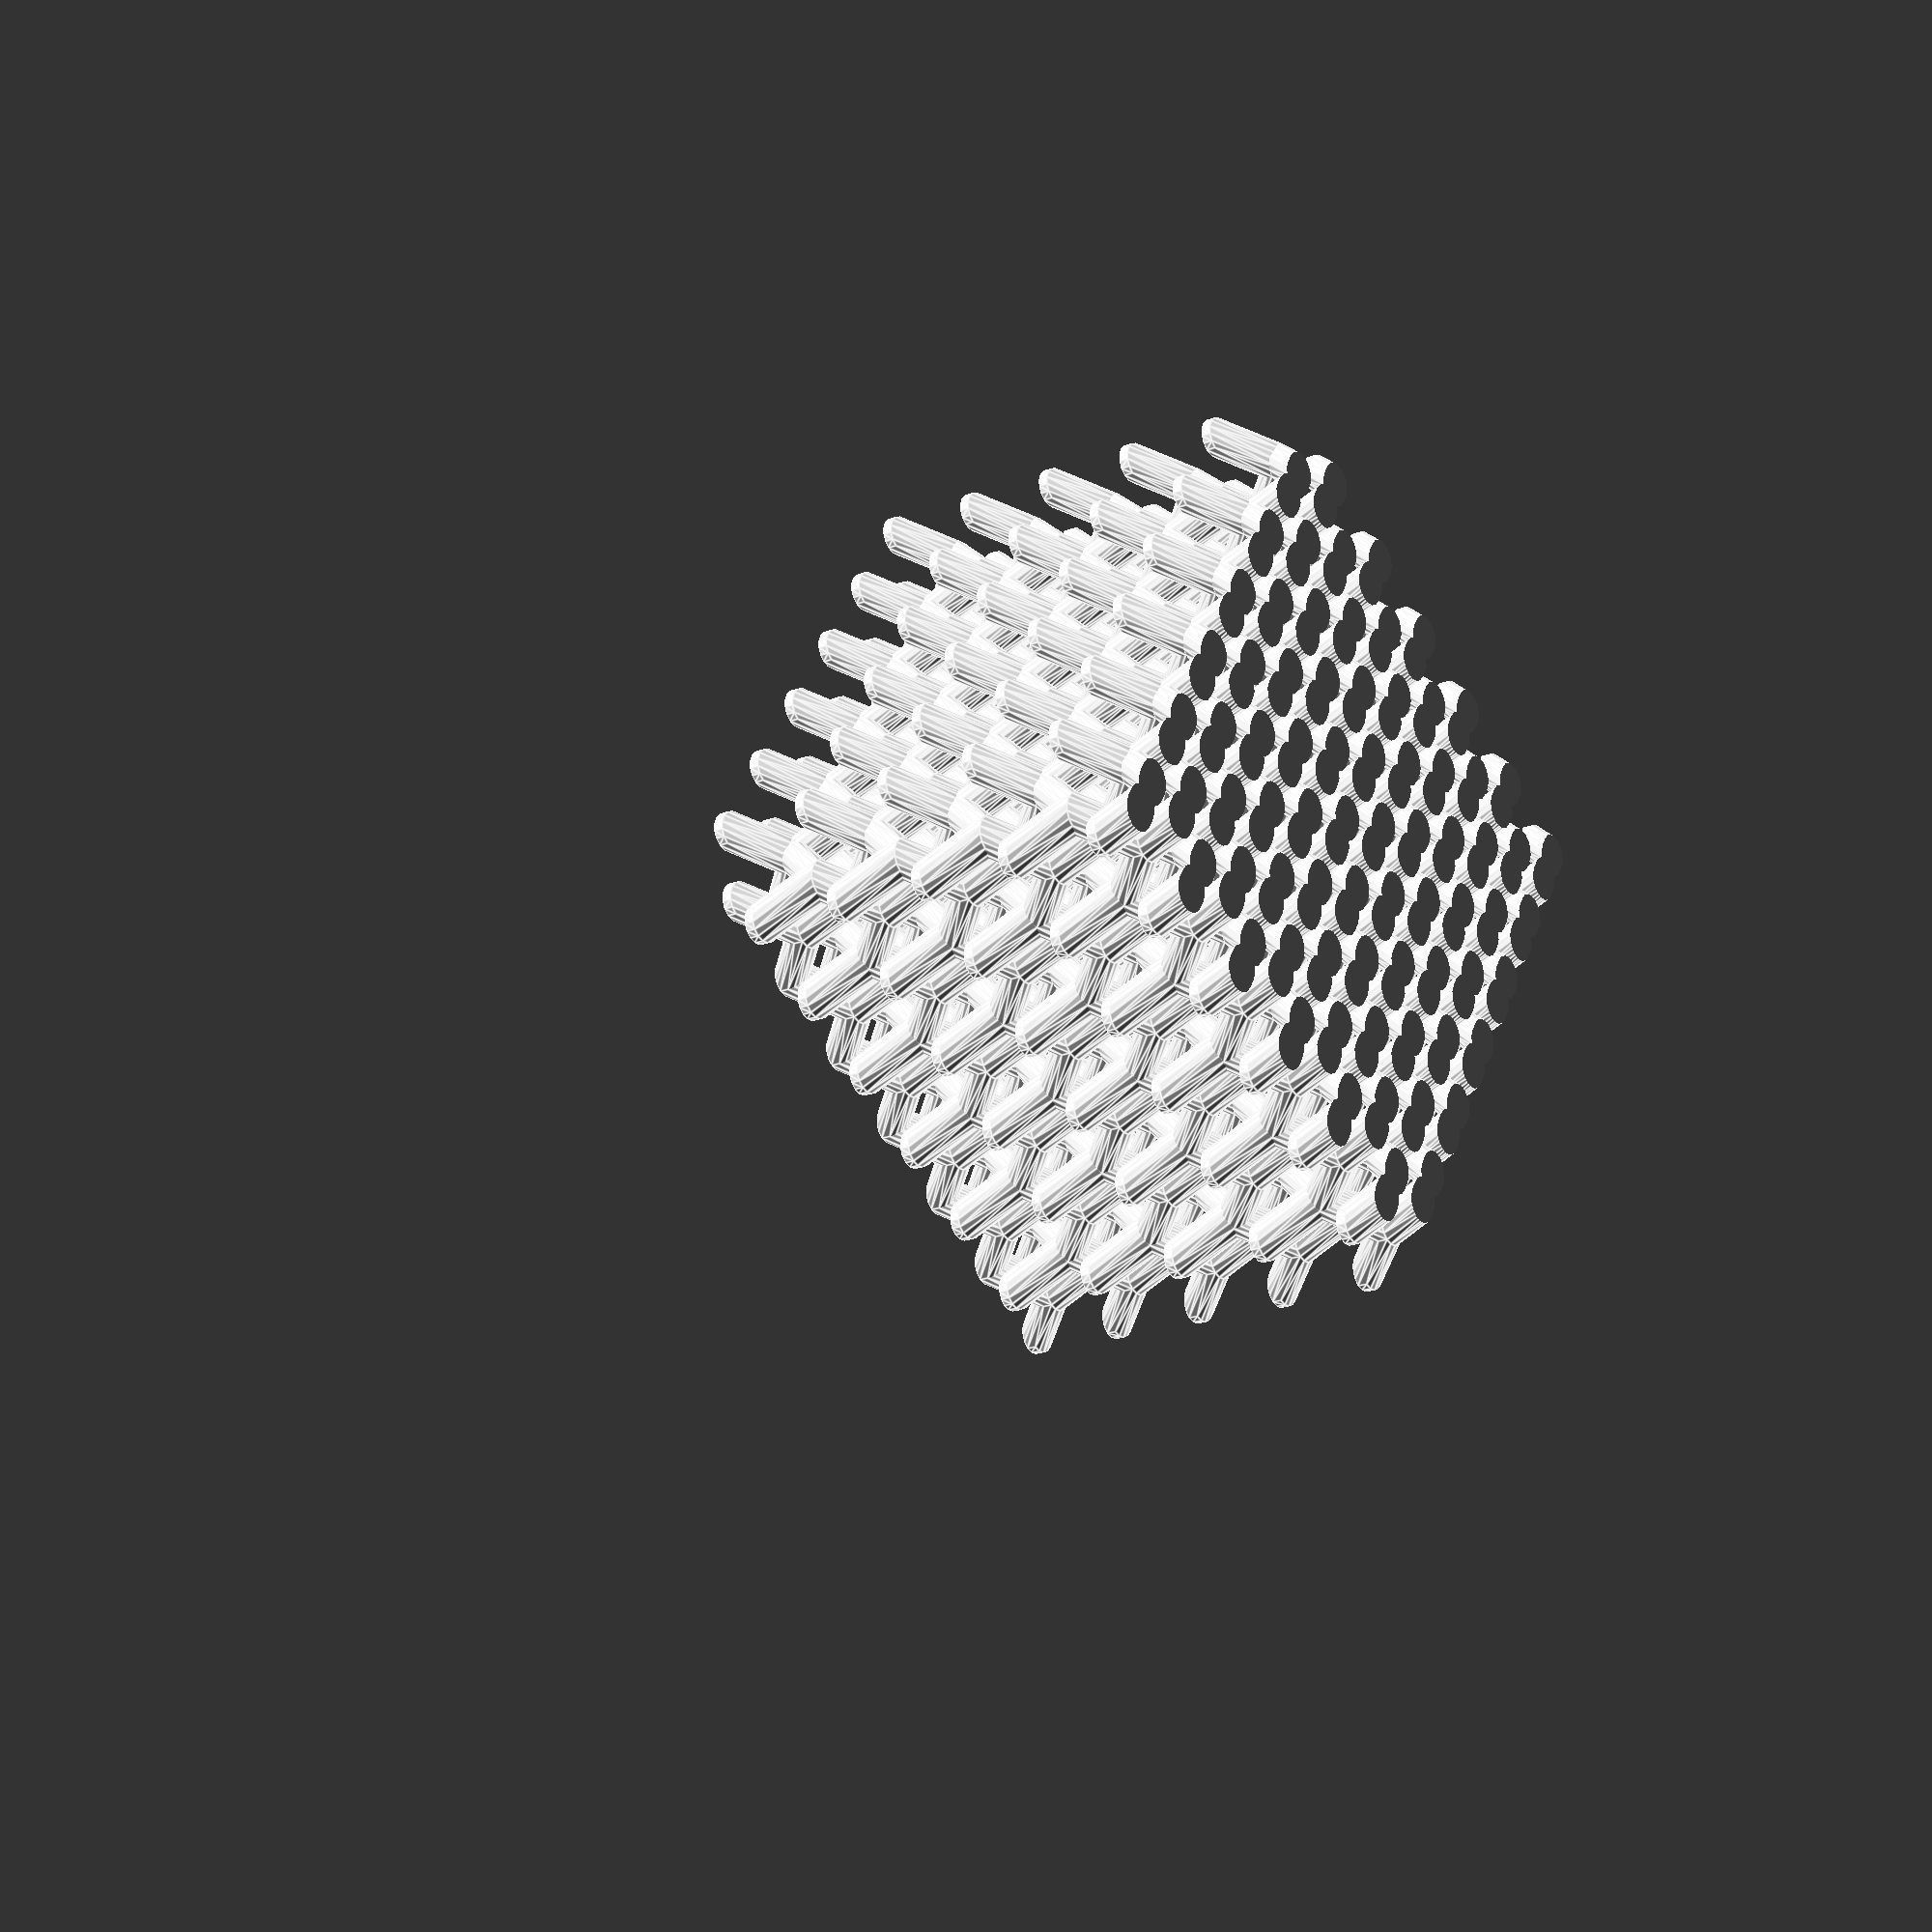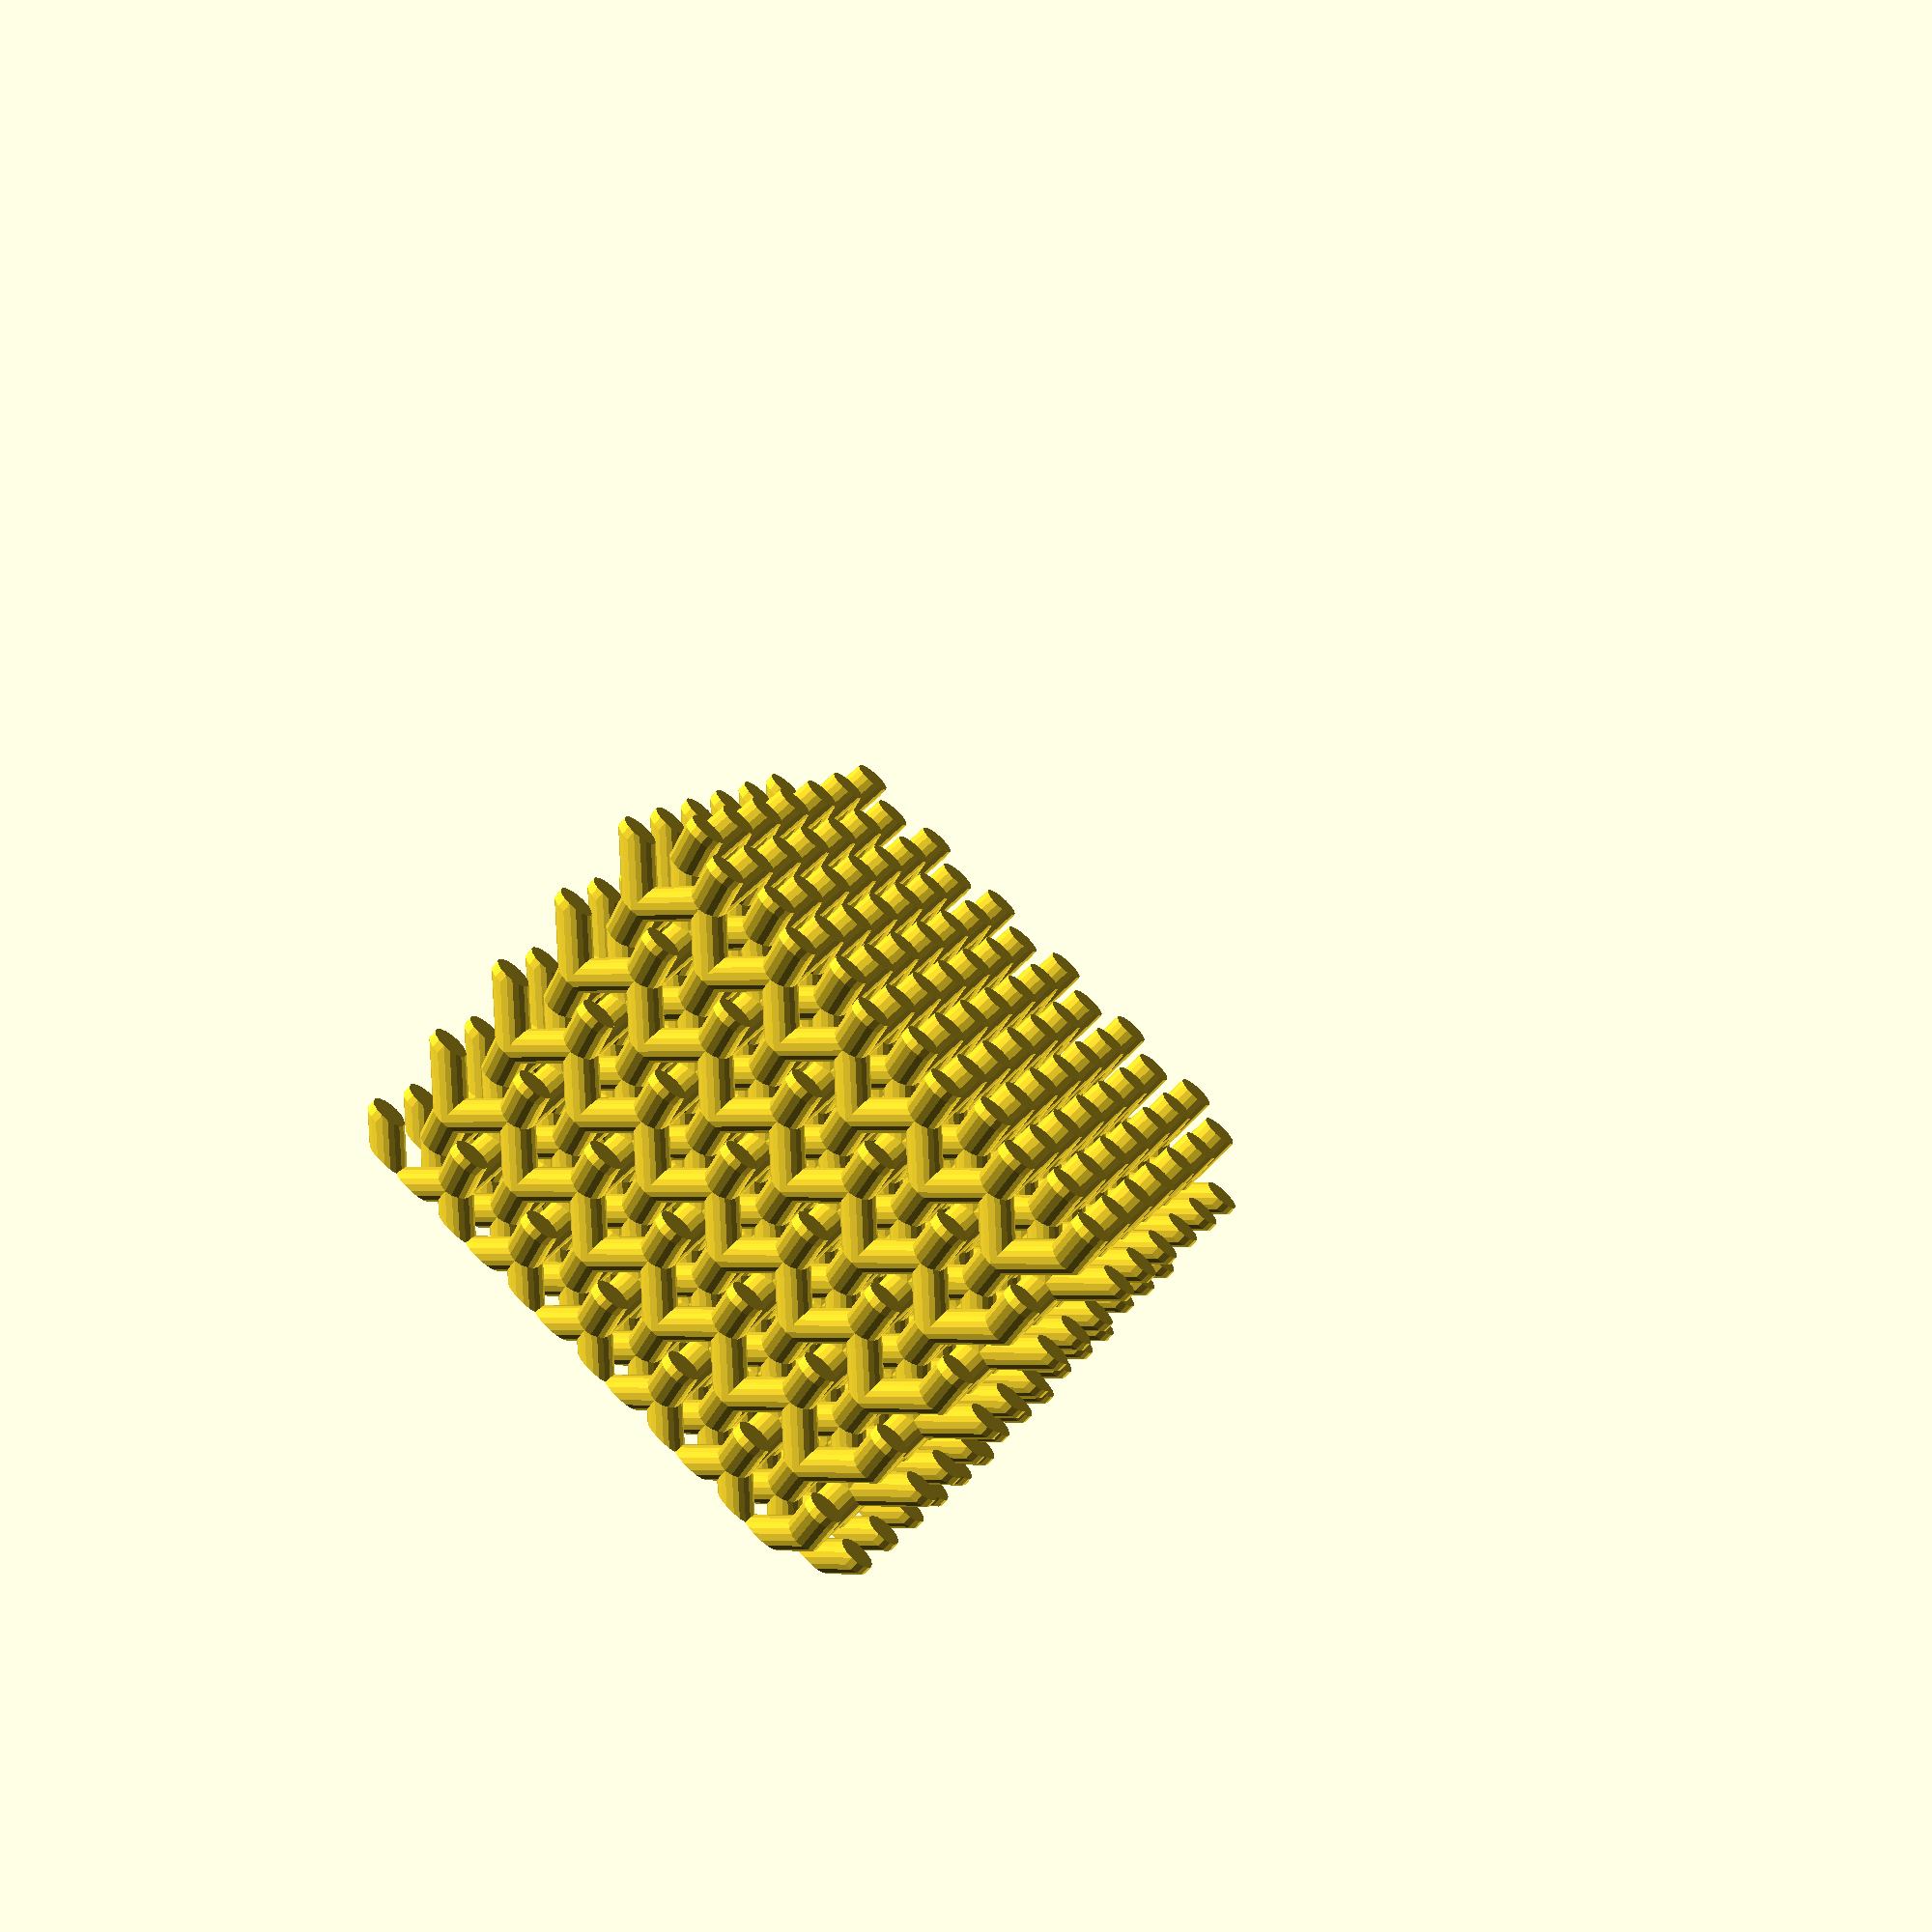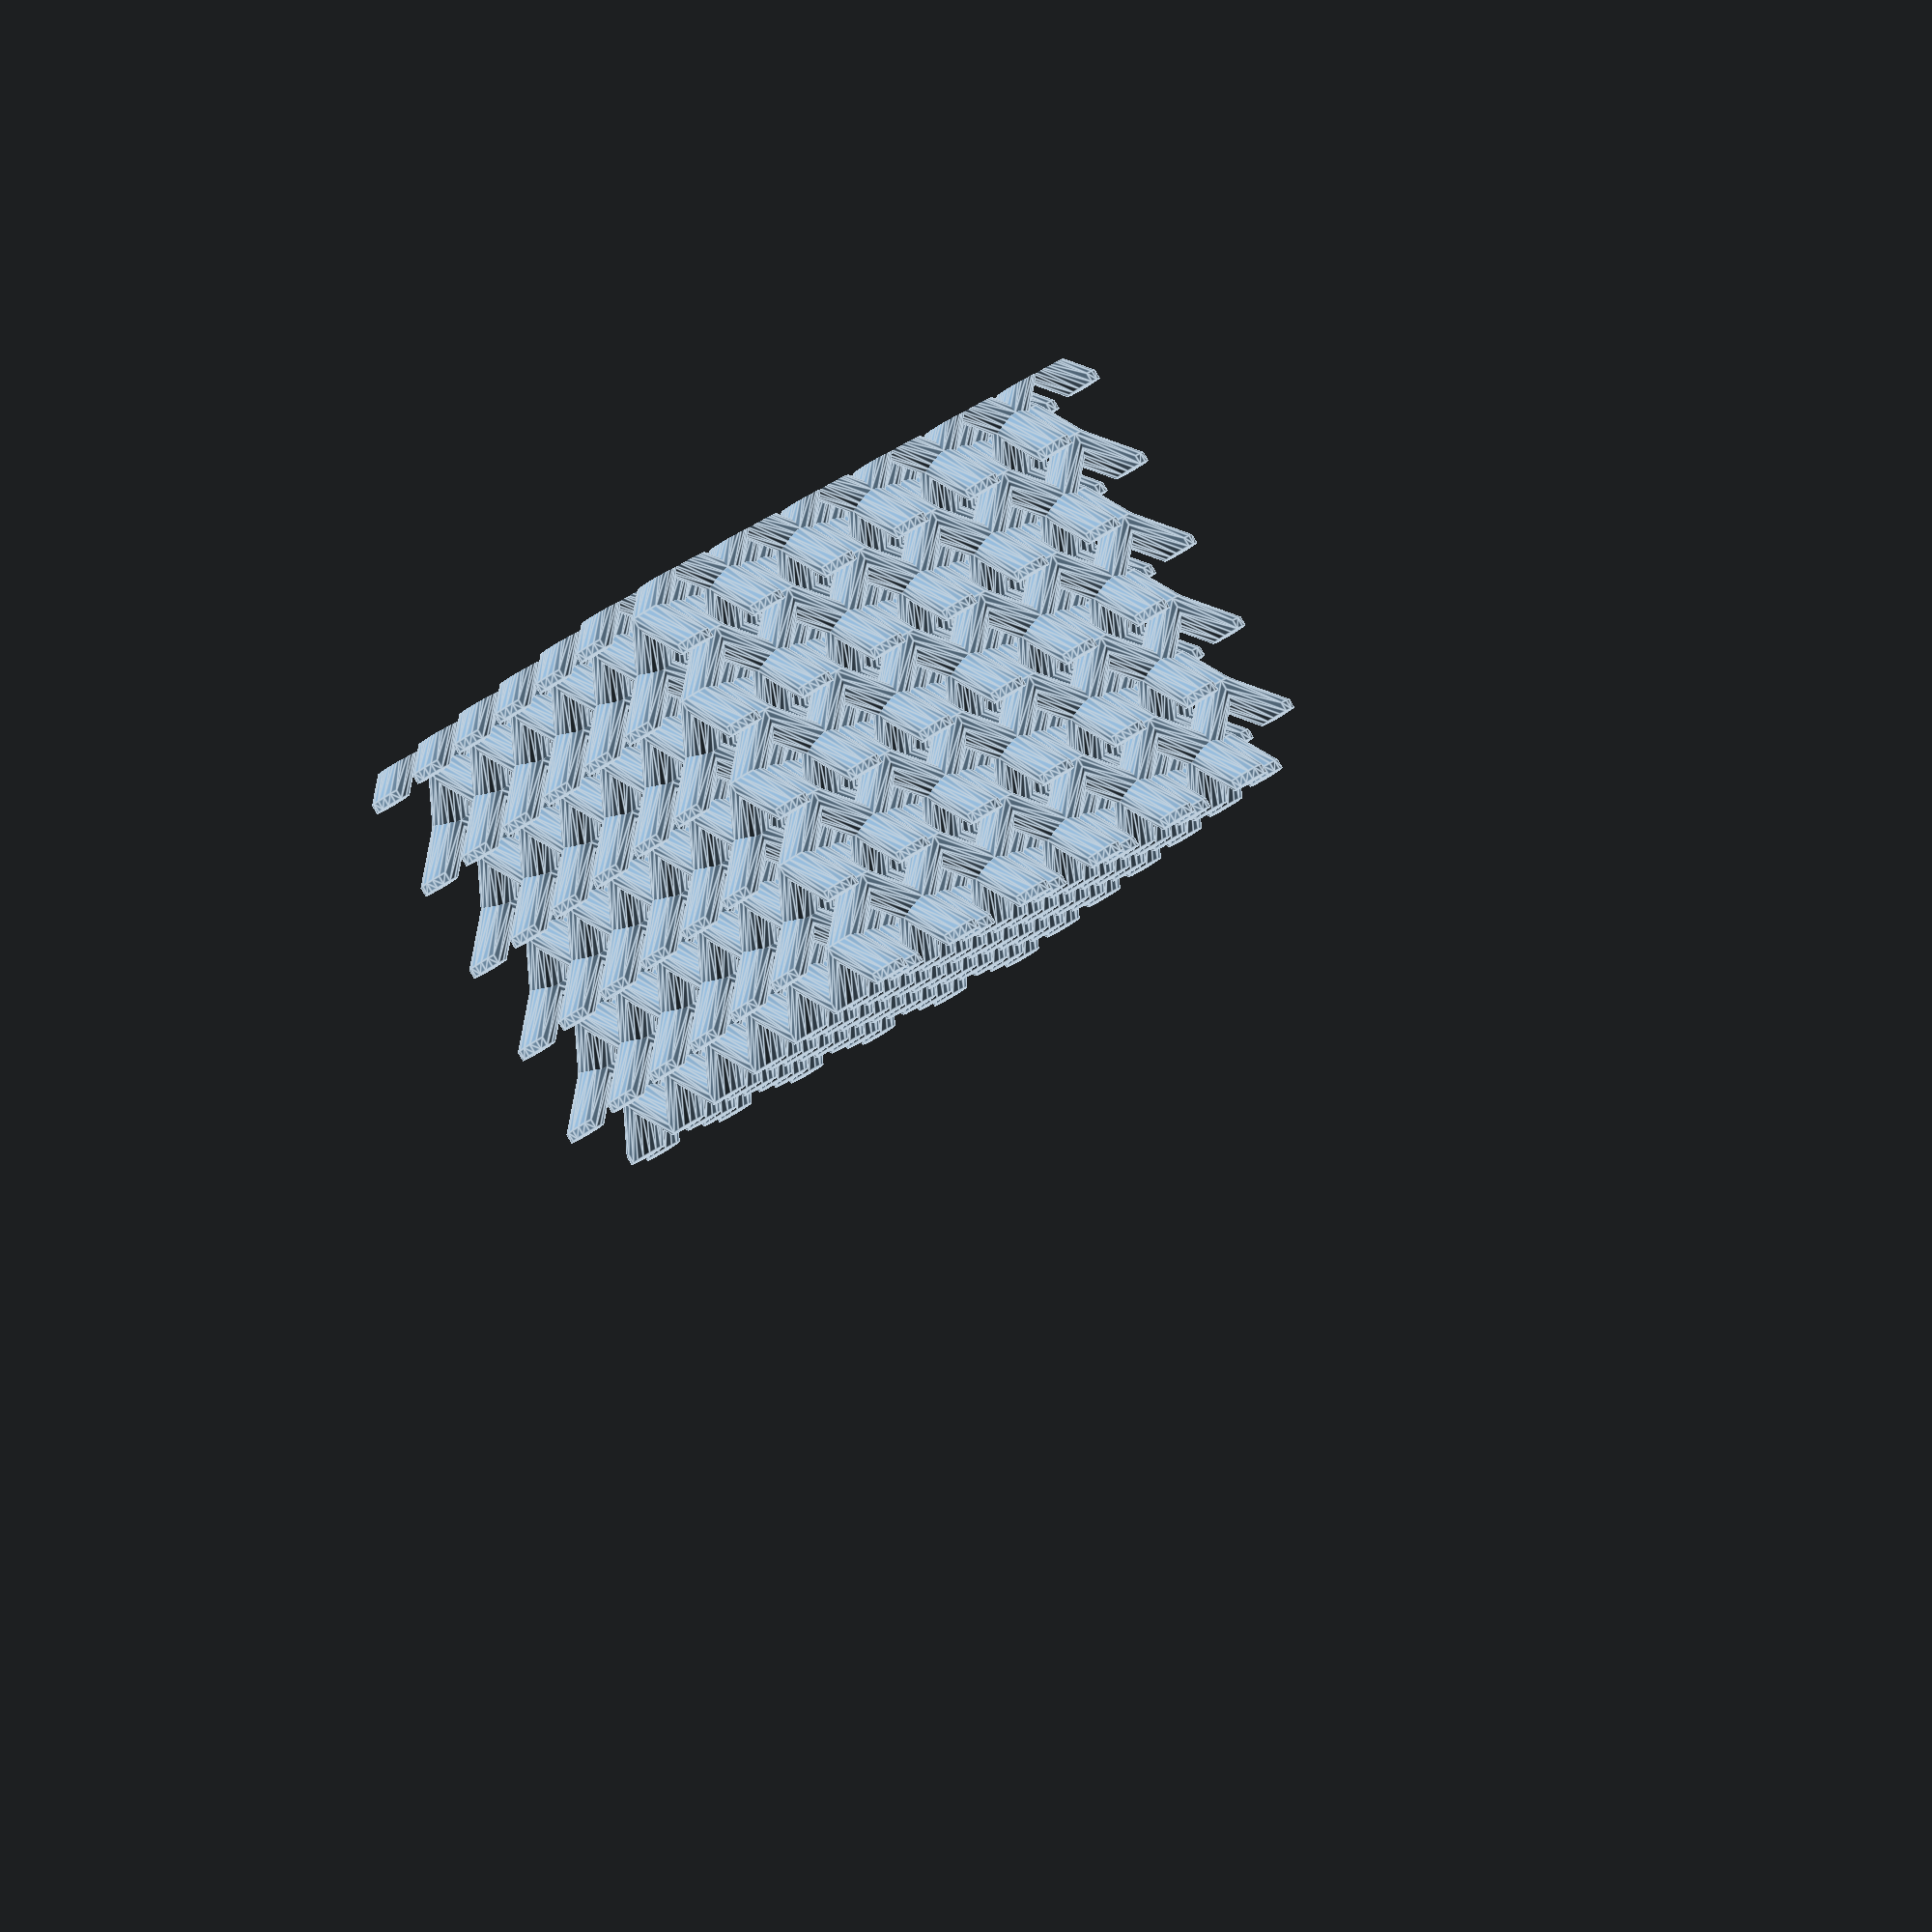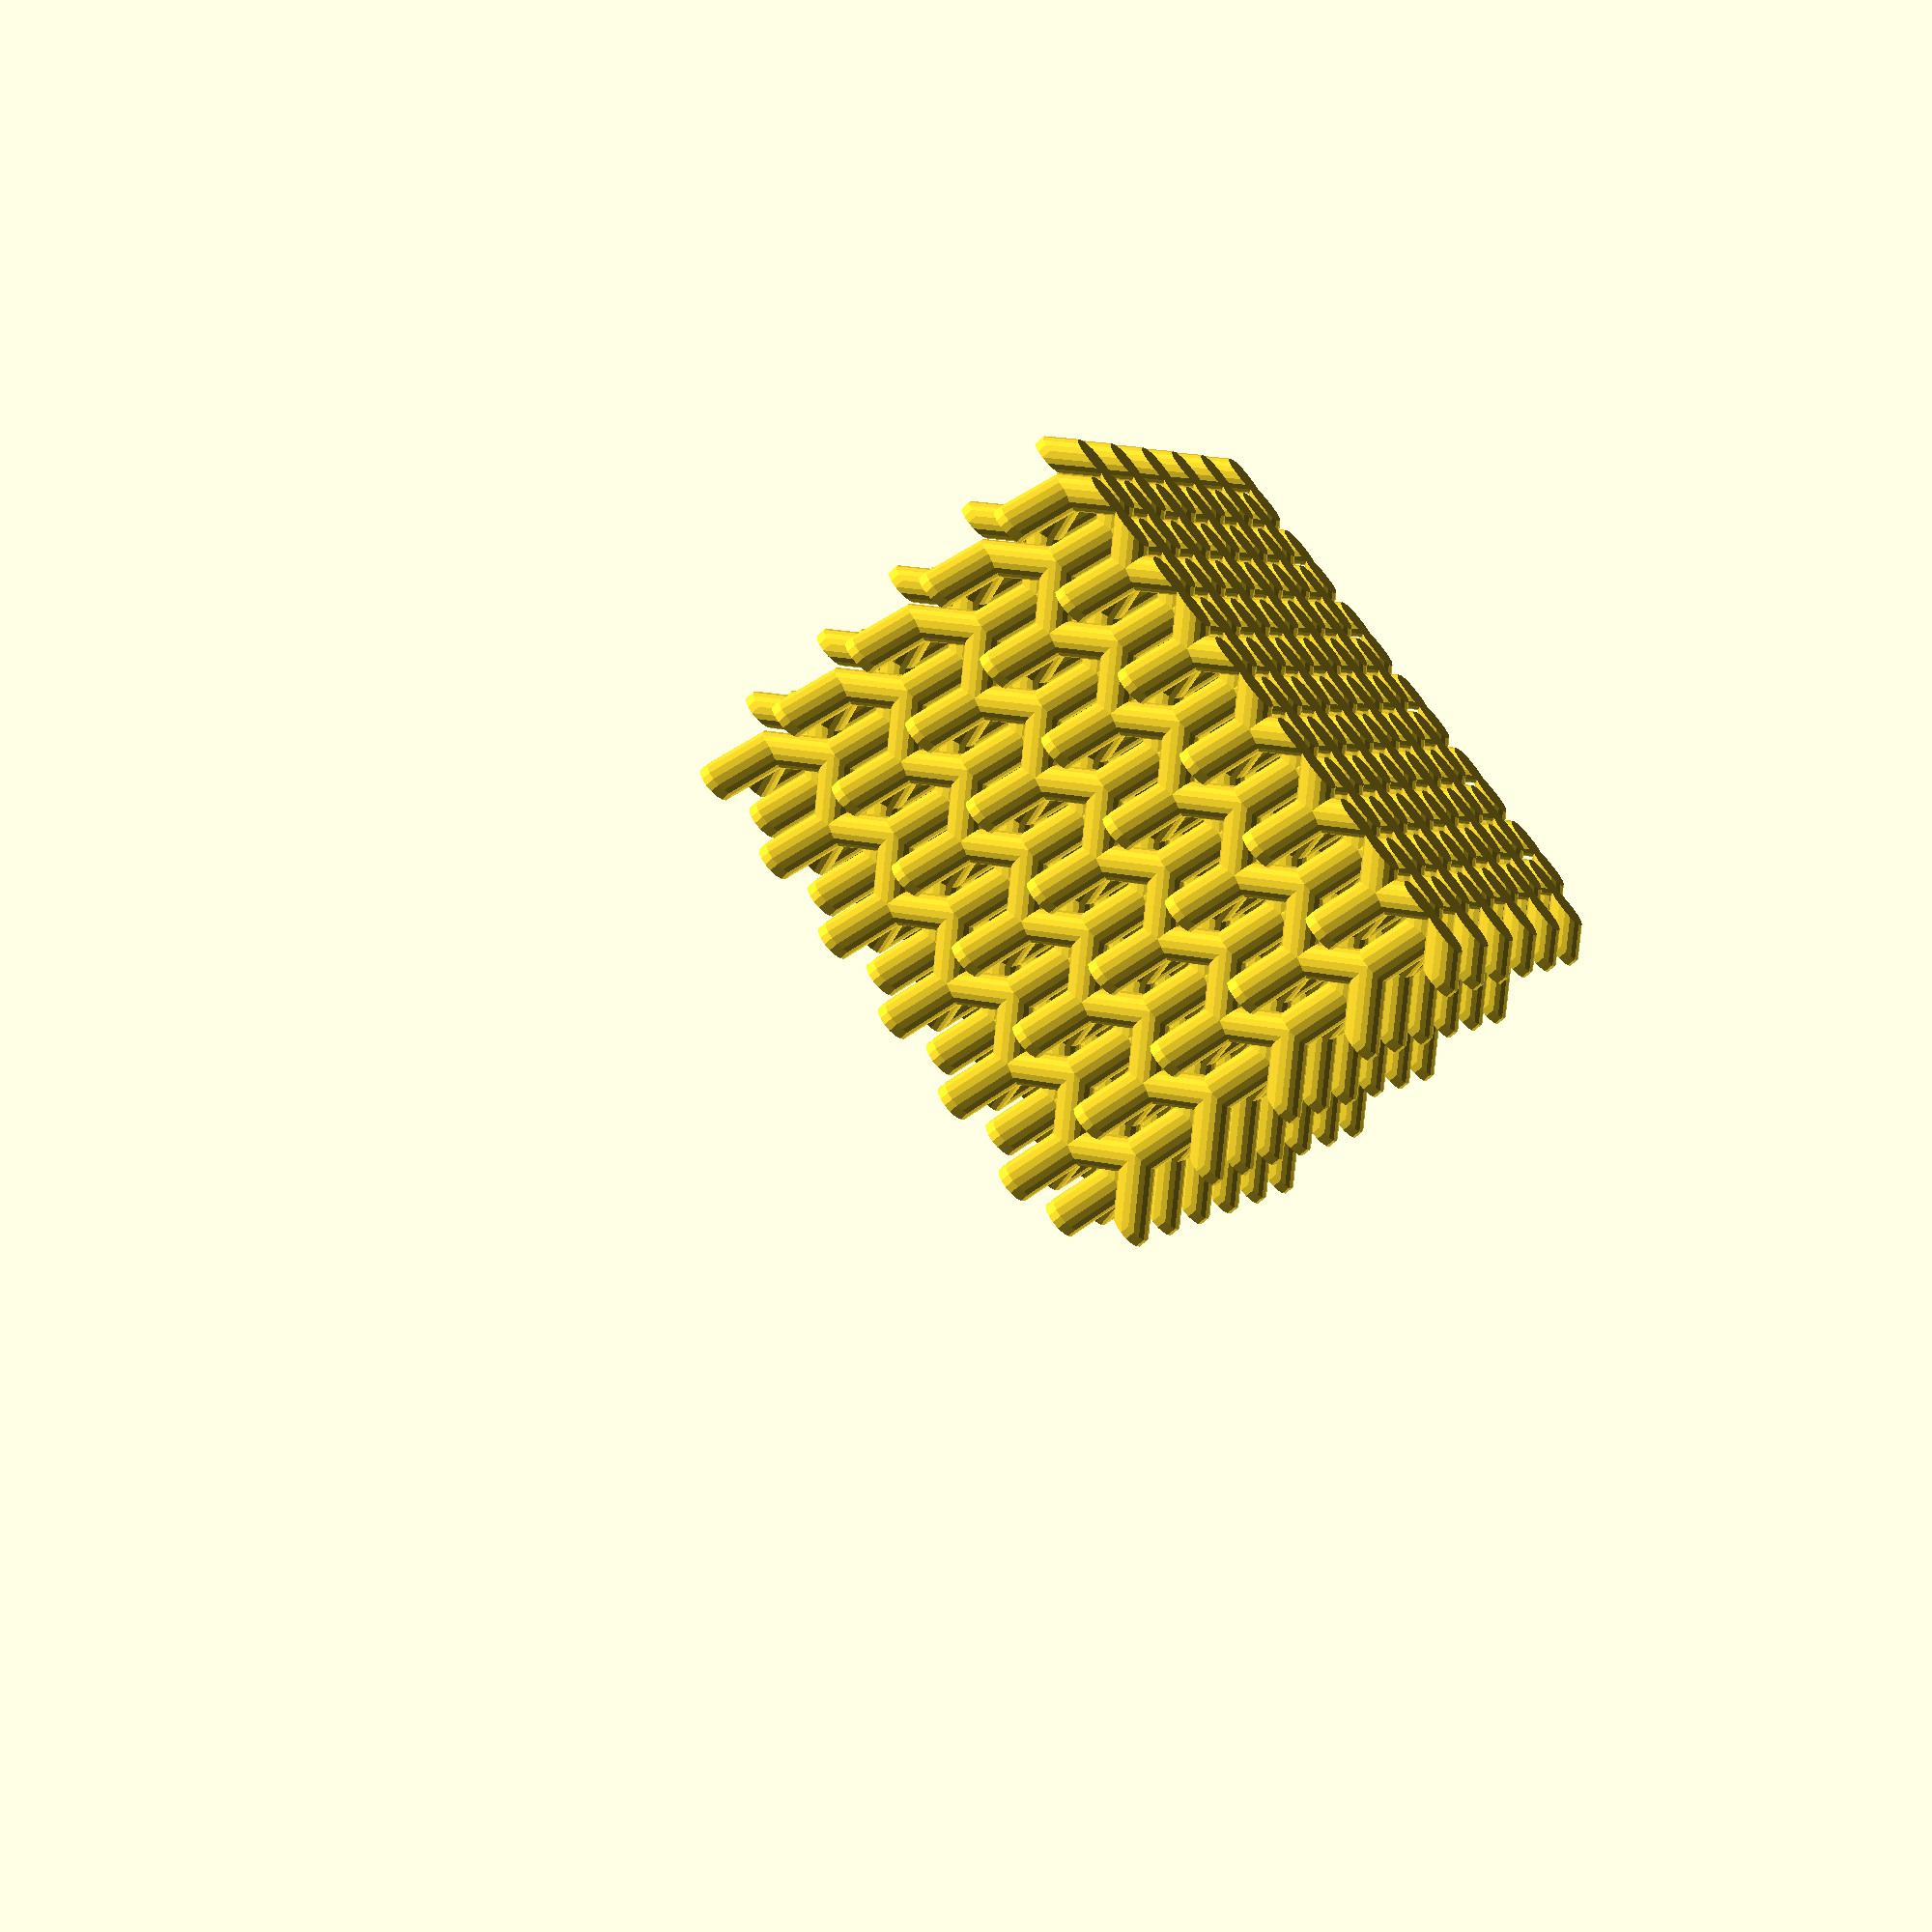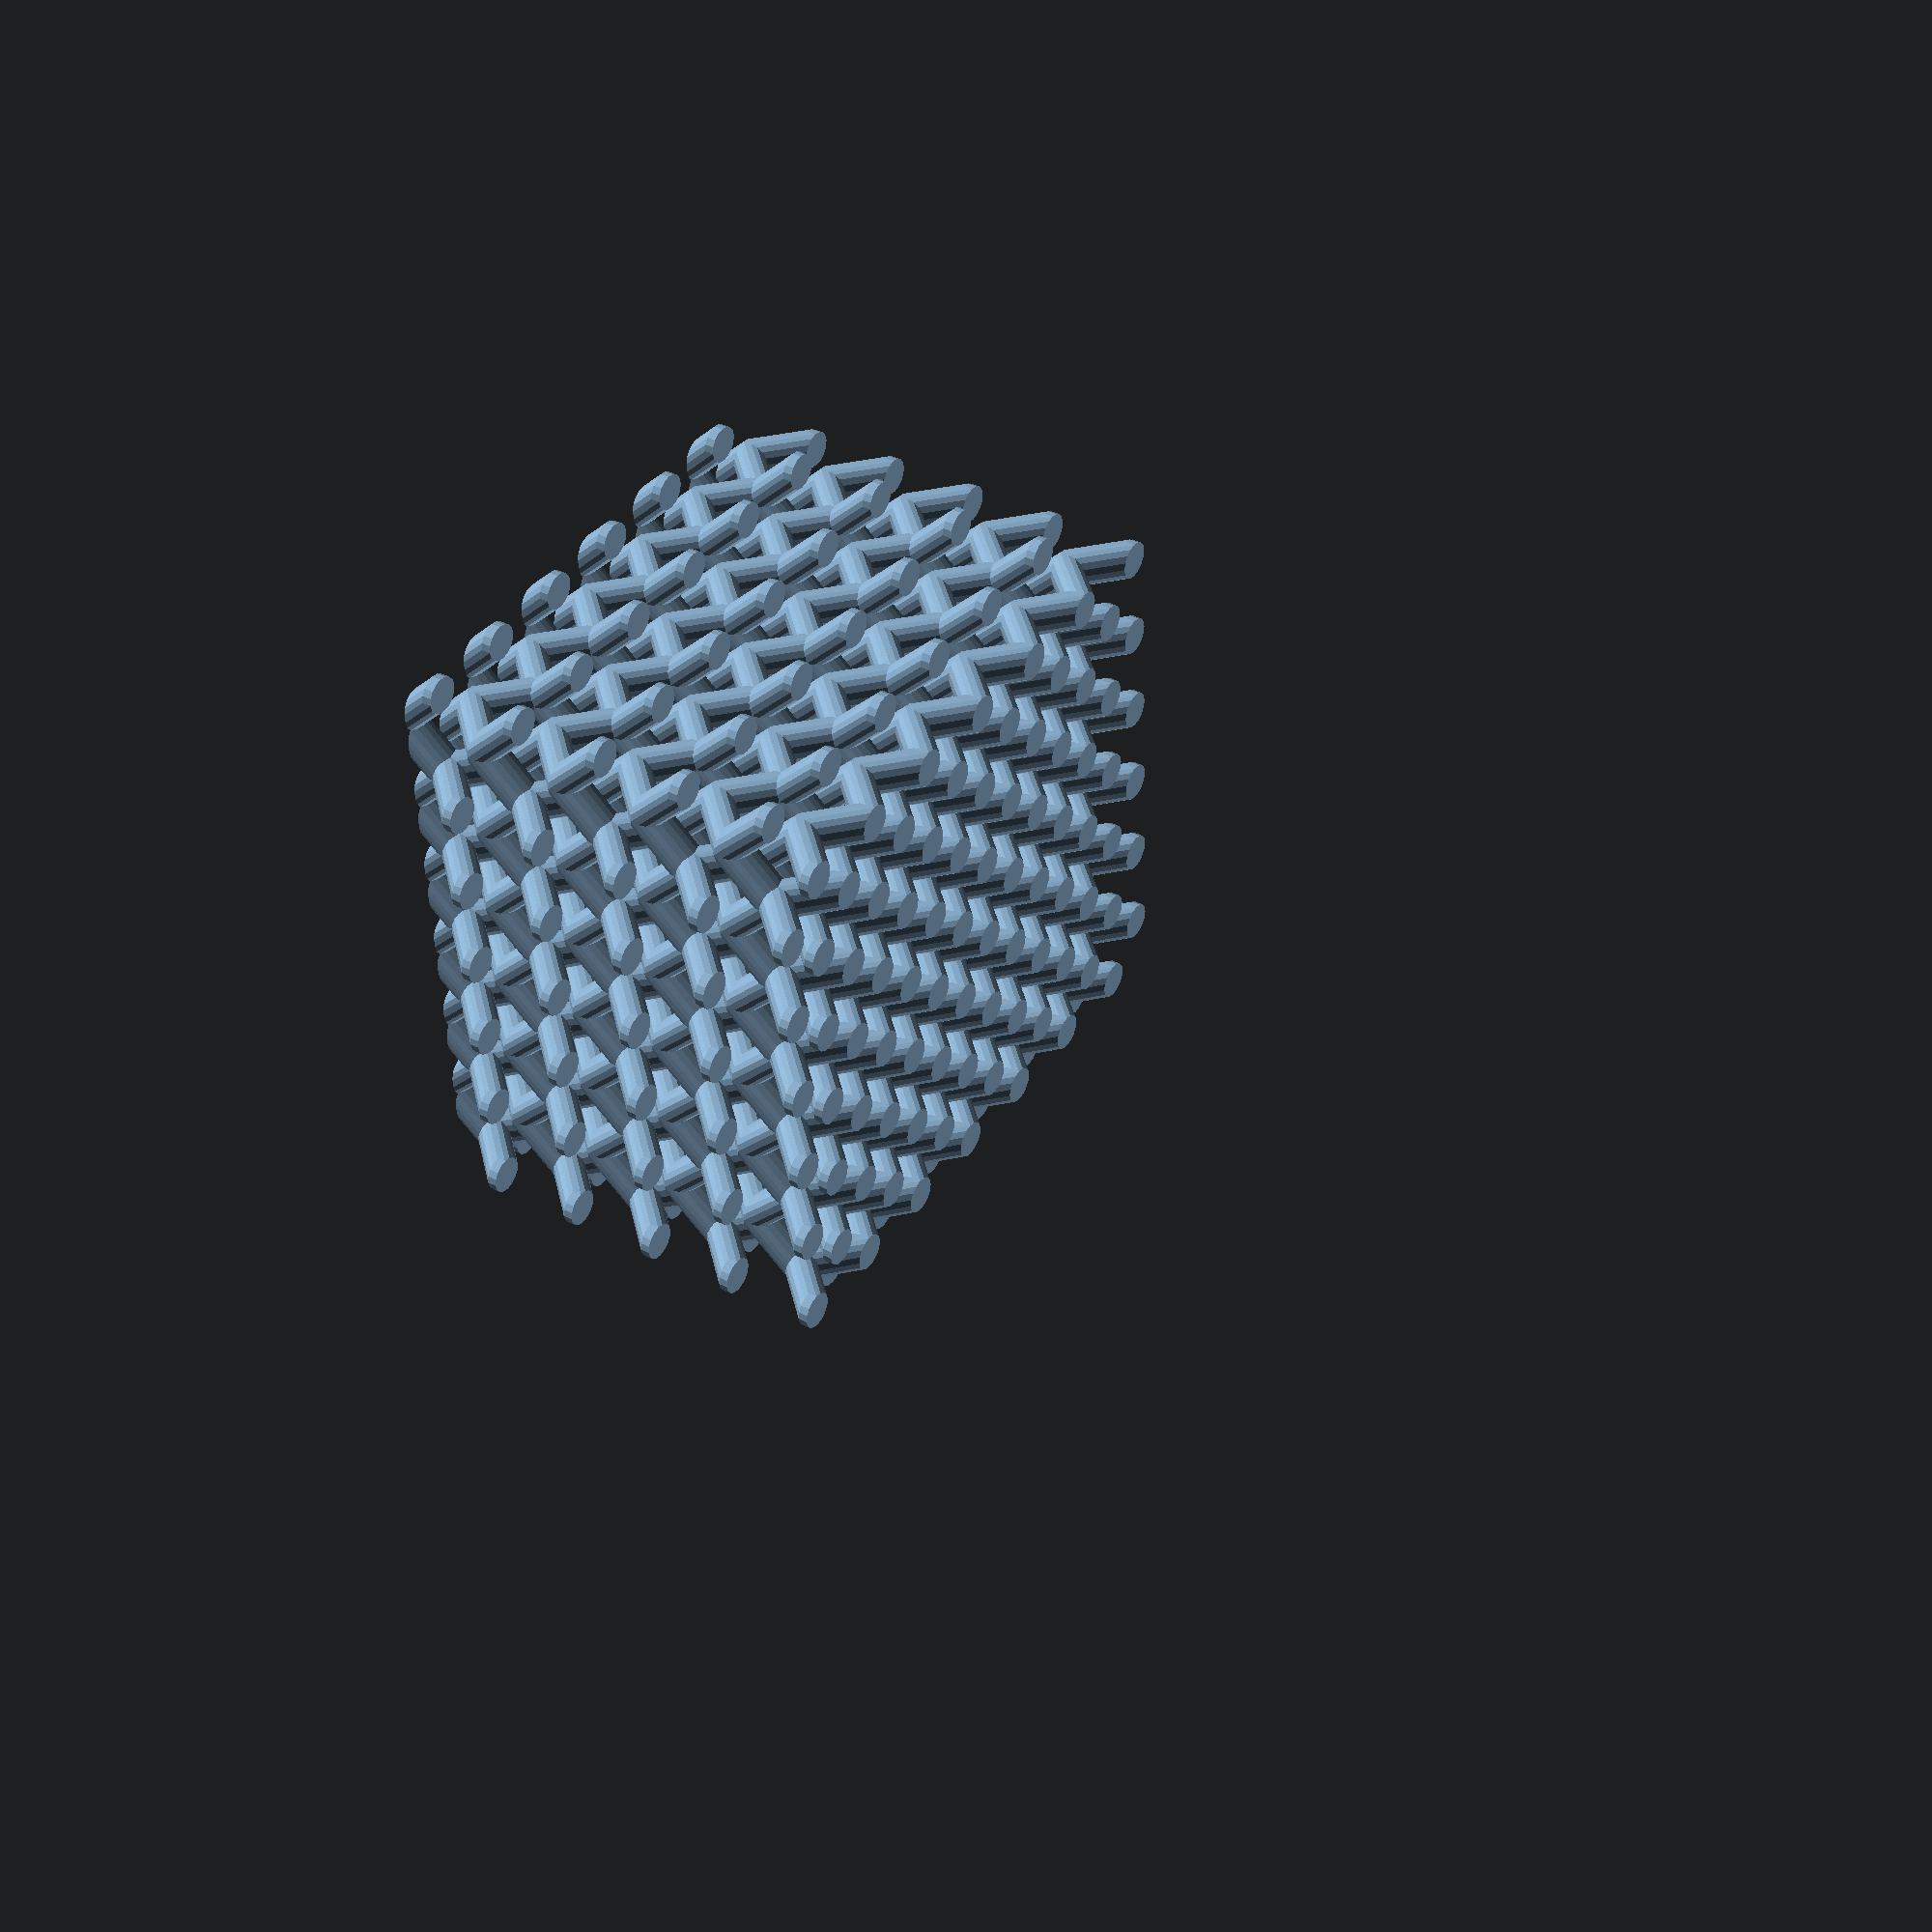
<openscad>
module s1(r)cylinder(r=r,$fn=16);

module V(r,l){
hull(){ s1(r);
translate([0,l,l])s1(r);};
hull(){s1(r);
translate([0,-l,l])s1(r);};
}

module V_Layer(r,l,nx,ny)
for(i=[0:nx])for(j=[0:ny])translate([(i-nx/2)*l*2,(j-ny/2)*l*2,0])V(r=r,l=l);

module V_Layers(r,l,nx,ny,nz)
for(k=[0:nz])
{
translate([((k+1)%2)*l,((k+0)%2)*l,k*2*l])V_Layer(r=r,l=l,nx=nx,ny=ny);
translate([((k+1)%2)*l,((k+1)%2)*l,(k*2+1)*l])rotate(a=90)V_Layer(r=r,l=l,nx=nx,ny=ny);
}
*intersection(){cylinder(r=30,h=100);
translate([0,0,-2])union(){
intersection()
{cylinder(r=25,h=50,$fn=120);V_Layers(2,5,5,5,3);}
difference(){
cylinder(r=26,h=45,$fn=120);
translate([0,0,-0.5])cylinder(r=24.9,h=51,$fn=120);
}}}
intersection(){cylinder(r=60,h=100);
translate([0,0,-2.4])union(){
V_Layers(2,5,5,5,4);
translate([5,5,0])rotate(180)V_Layers(2,5,5,5,4);}
}
</openscad>
<views>
elev=199.7 azim=147.1 roll=54.0 proj=p view=edges
elev=249.6 azim=289.6 roll=220.9 proj=p view=solid
elev=274.3 azim=299.5 roll=329.5 proj=o view=edges
elev=63.2 azim=239.6 roll=133.3 proj=p view=solid
elev=321.1 azim=357.1 roll=302.2 proj=p view=wireframe
</views>
